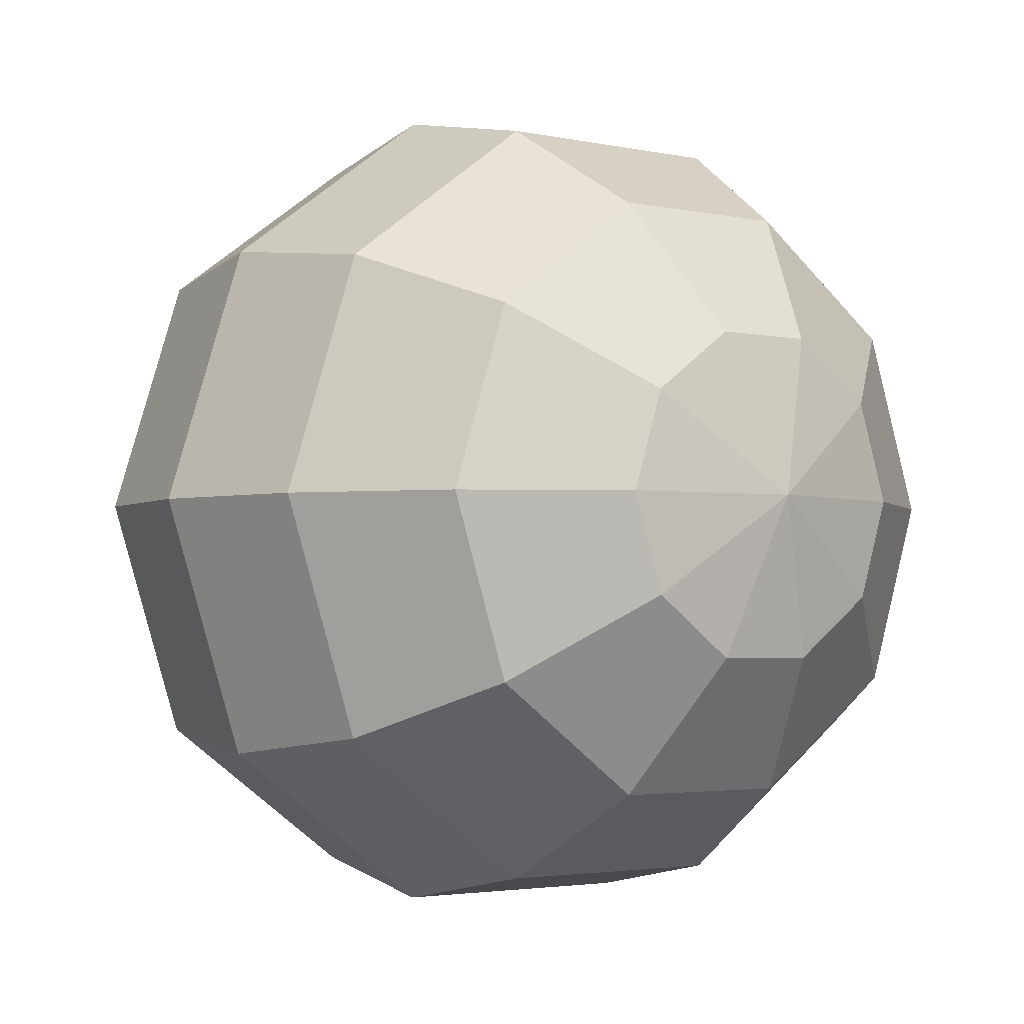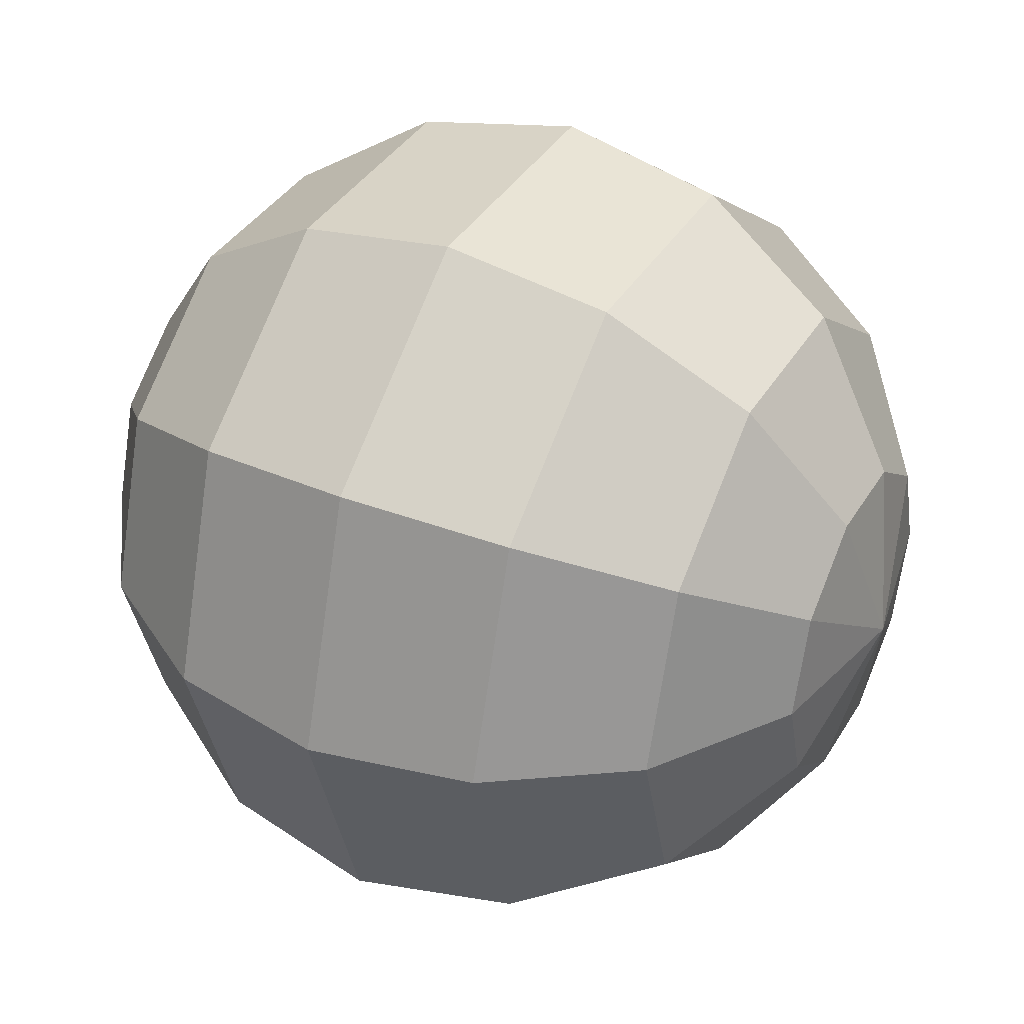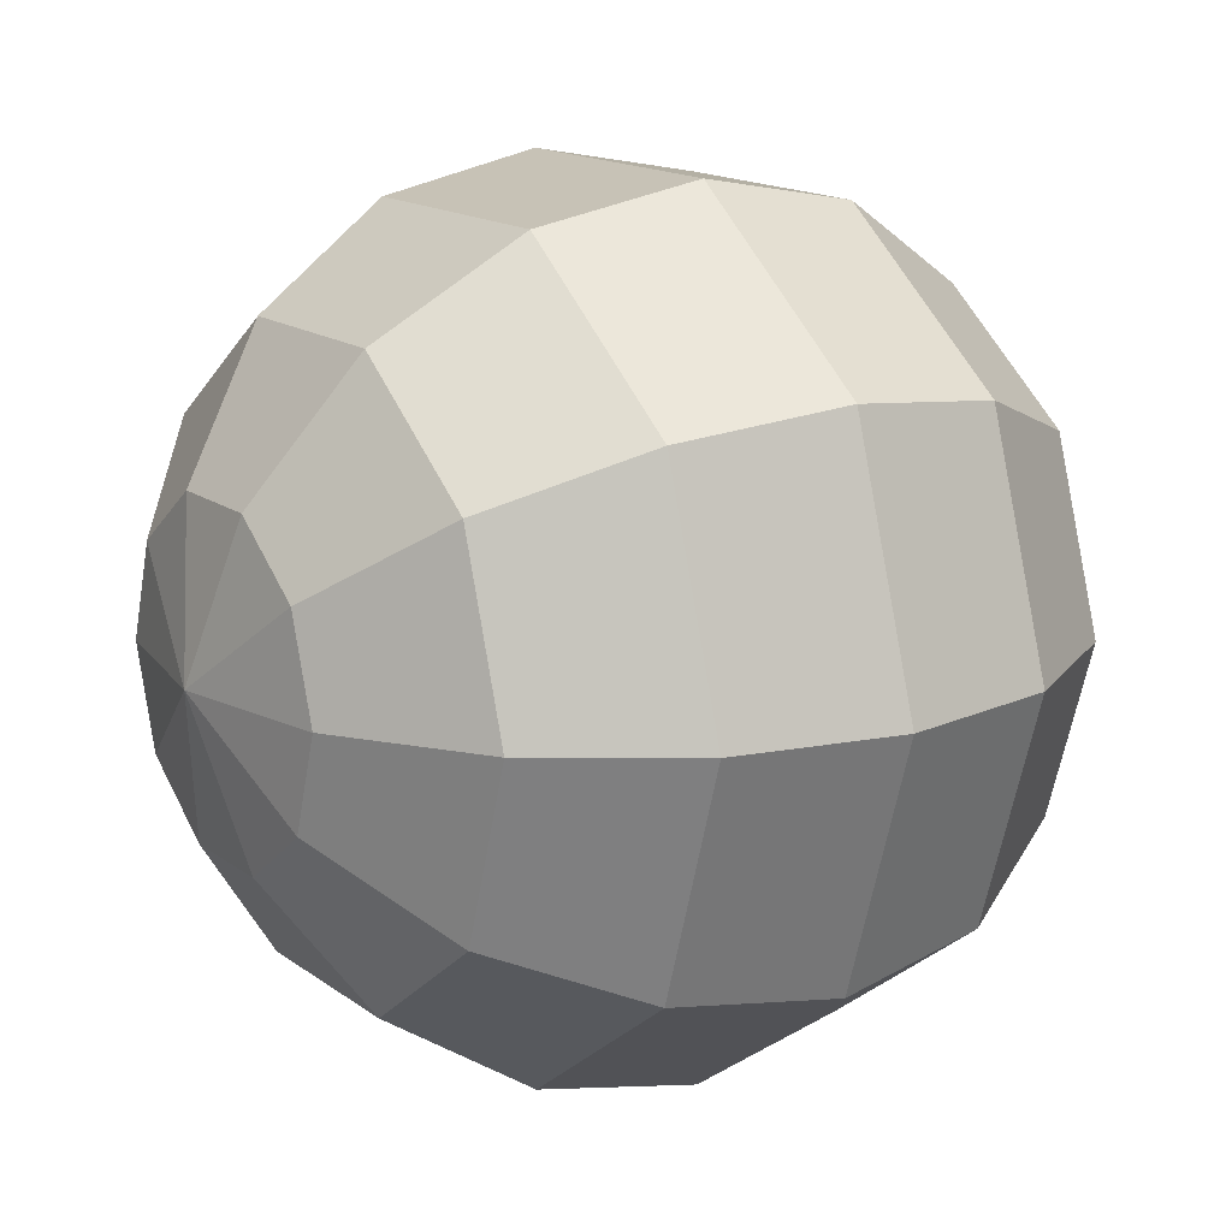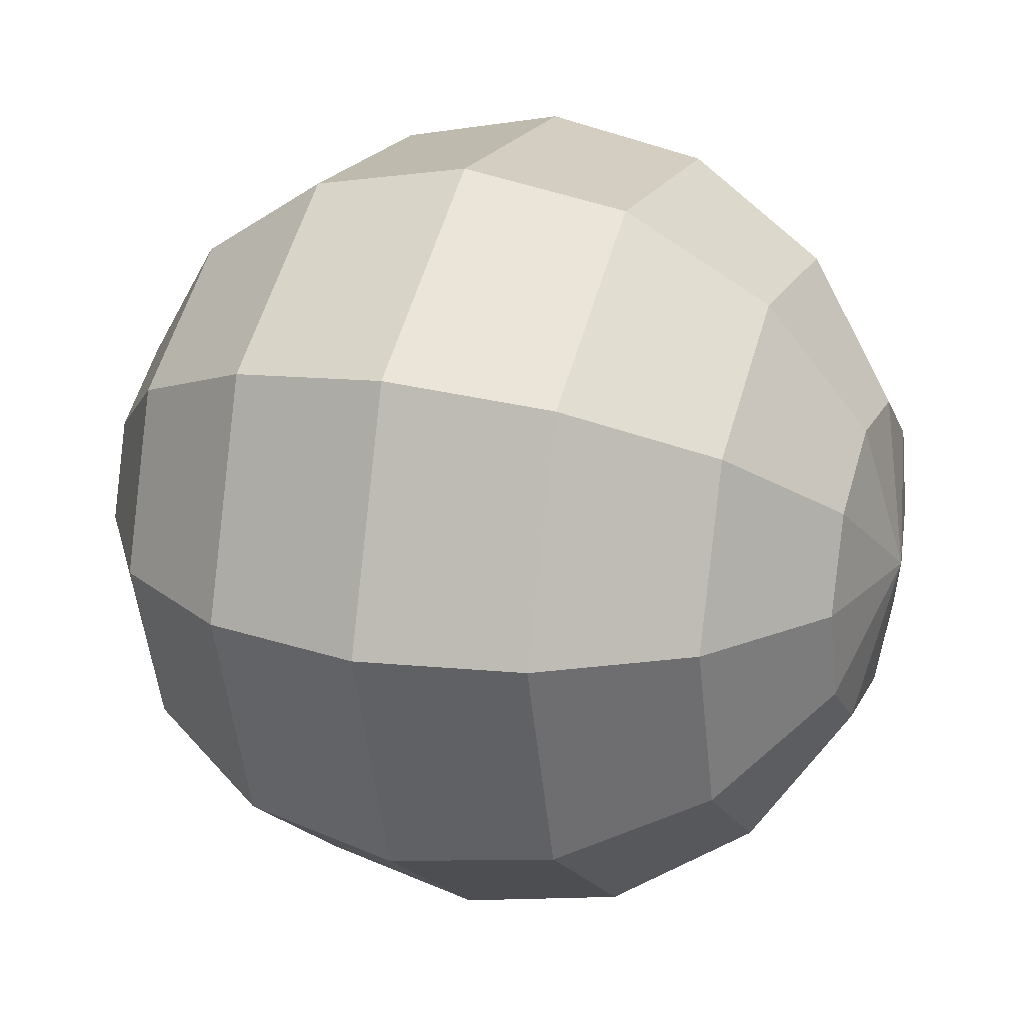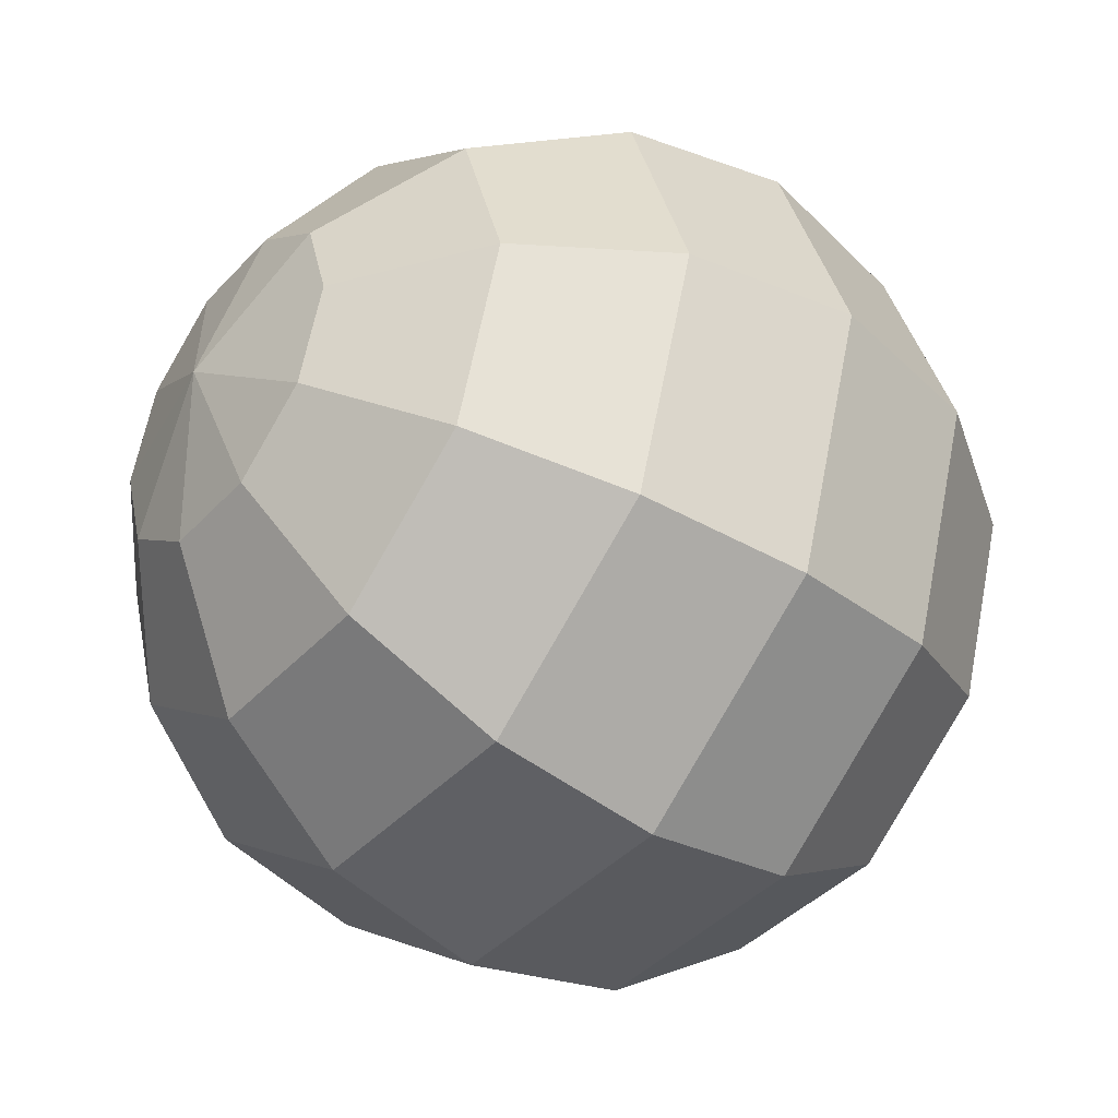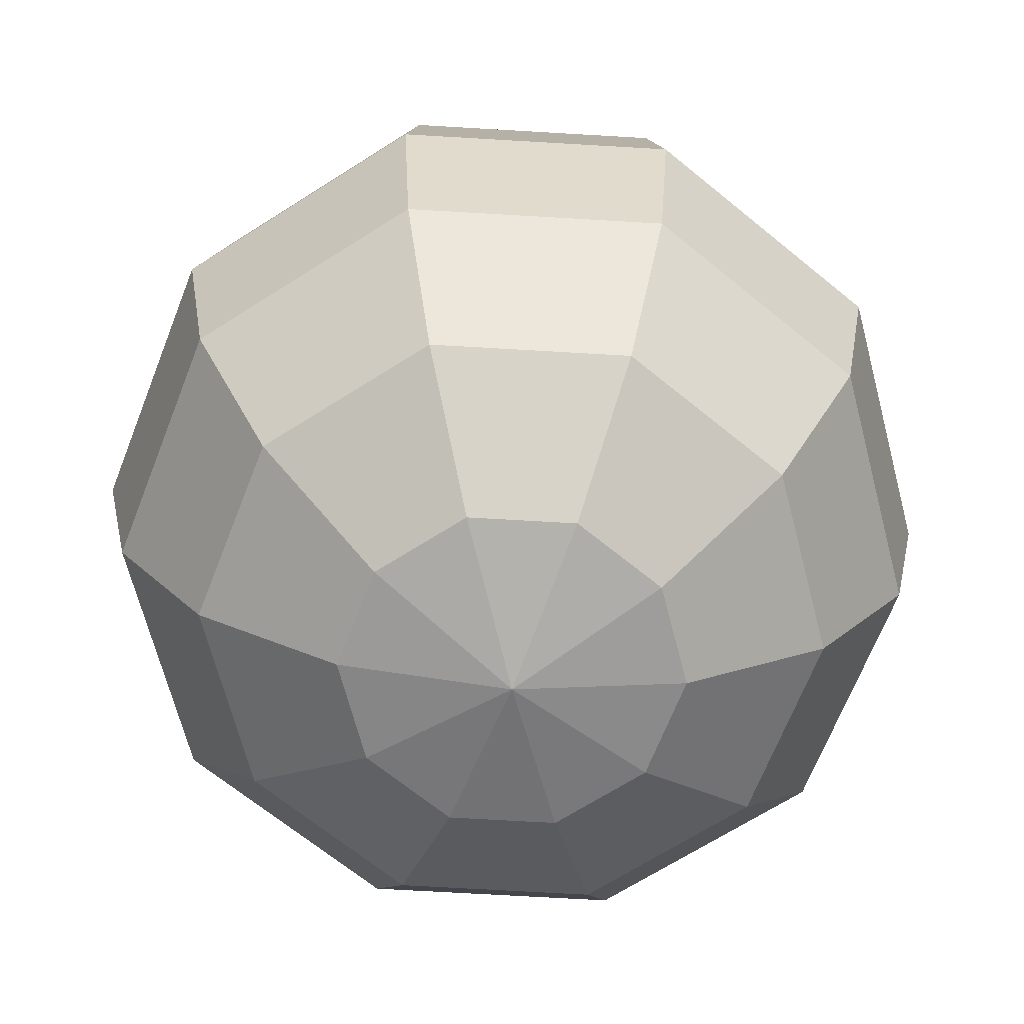
<metadata>
{"format":"obj","ext":"obj","renderer":"f3d","projection":"perspective","resolution":1024,"background":"white","views":[{"elev":-2.8,"azim":-38.0,"up":"+Z"},{"elev":37.3,"azim":117.5,"up":"+Z"},{"elev":15.1,"azim":56.6,"up":"+Z"},{"elev":20.5,"azim":-69.4,"up":"+Z"},{"elev":-40.8,"azim":-128.1,"up":"+Z"},{"elev":-67.5,"azim":-3.4,"up":"+Y"}]}
</metadata>
<code>
o Mesh_Mesh_Sphere
v 0.2296 -0.5543 -0
v 0 -0.6 -0
v 0.1858 -0.5543 -0.135
v 0.4243 -0.4243 -0
v 0.3432 -0.4243 -0.2494
v 0.5543 -0.2296 -0
v 0.4485 -0.2296 -0.3258
v 0.6 0 0
v 0.4854 0 -0.3527
v 0.5543 0.2296 0
v 0.4485 0.2296 -0.3258
v 0.4243 0.4243 0
v 0.3432 0.4243 -0.2494
v 0.2296 0.5543 0
v 0.1858 0.5543 -0.135
v 0 0.6 0
v 0.07095 0.5543 -0.2184
v 0.1311 0.4243 -0.4035
v 0.1713 0.2296 -0.5272
v 0.1854 0 -0.5706
v 0.1713 -0.2296 -0.5272
v 0.1311 -0.4243 -0.4035
v 0.07095 -0.5543 -0.2184
v -0.07095 -0.5543 -0.2184
v -0.1311 -0.4243 -0.4035
v -0.1713 -0.2296 -0.5272
v -0.1854 0 -0.5706
v -0.1713 0.2296 -0.5272
v -0.1311 0.4243 -0.4035
v -0.07095 0.5543 -0.2184
v -0.1858 0.5543 -0.135
v -0.3432 0.4243 -0.2494
v -0.4485 0.2296 -0.3258
v -0.4854 0 -0.3527
v -0.4485 -0.2296 -0.3258
v -0.3432 -0.4243 -0.2494
v -0.1858 -0.5543 -0.135
v -0.2296 -0.5543 -0
v -0.4243 -0.4243 -0
v -0.5543 -0.2296 -0
v -0.6 0 0
v -0.5543 0.2296 0
v -0.4243 0.4243 0
v -0.2296 0.5543 0
v -0.1858 0.5543 0.135
v -0.3432 0.4243 0.2494
v -0.4485 0.2296 0.3258
v -0.4854 -0 0.3527
v -0.4485 -0.2296 0.3258
v -0.3432 -0.4243 0.2494
v -0.1858 -0.5543 0.135
v -0.07095 -0.5543 0.2184
v -0.1311 -0.4243 0.4035
v -0.1713 -0.2296 0.5272
v -0.1854 -0 0.5706
v -0.1713 0.2296 0.5272
v -0.1311 0.4243 0.4035
v -0.07095 0.5543 0.2184
v 0.07095 0.5543 0.2184
v 0.1311 0.4243 0.4035
v 0.1713 0.2296 0.5272
v 0.1854 -0 0.5706
v 0.1713 -0.2296 0.5272
v 0.1311 -0.4243 0.4035
v 0.07095 -0.5543 0.2184
v 0.1858 -0.5543 0.135
v 0.3432 -0.4243 0.2494
v 0.4485 -0.2296 0.3258
v 0.4854 -0 0.3527
v 0.4485 0.2296 0.3258
v 0.3432 0.4243 0.2494
v 0.1858 0.5543 0.135
f 1 2 3
f 4 1 3
f 4 3 5
f 6 4 5
f 6 5 7
f 8 6 7
f 8 7 9
f 10 8 9
f 10 9 11
f 12 10 11
f 12 11 13
f 14 12 13
f 14 13 15
f 16 14 15
f 16 15 17
f 15 13 18
f 15 18 17
f 13 11 19
f 13 19 18
f 11 9 20
f 11 20 19
f 9 7 21
f 9 21 20
f 7 5 22
f 7 22 21
f 5 3 23
f 5 23 22
f 3 2 23
f 23 2 24
f 22 23 24
f 22 24 25
f 21 22 25
f 21 25 26
f 20 21 26
f 20 26 27
f 19 20 27
f 19 27 28
f 18 19 28
f 18 28 29
f 17 18 29
f 17 29 30
f 16 17 30
f 16 30 31
f 30 29 32
f 30 32 31
f 29 28 33
f 29 33 32
f 28 27 34
f 28 34 33
f 27 26 35
f 27 35 34
f 26 25 36
f 26 36 35
f 25 24 37
f 25 37 36
f 24 2 37
f 37 2 38
f 36 37 38
f 36 38 39
f 35 36 39
f 35 39 40
f 34 35 40
f 34 40 41
f 33 34 41
f 33 41 42
f 32 33 42
f 32 42 43
f 31 32 43
f 31 43 44
f 16 31 44
f 16 44 45
f 44 43 46
f 44 46 45
f 43 42 47
f 43 47 46
f 42 41 48
f 42 48 47
f 41 40 49
f 41 49 48
f 40 39 50
f 40 50 49
f 39 38 51
f 39 51 50
f 38 2 51
f 51 2 52
f 50 51 52
f 50 52 53
f 49 50 53
f 49 53 54
f 48 49 54
f 48 54 55
f 47 48 55
f 47 55 56
f 46 47 56
f 46 56 57
f 45 46 57
f 45 57 58
f 16 45 58
f 16 58 59
f 58 57 60
f 58 60 59
f 57 56 61
f 57 61 60
f 56 55 62
f 56 62 61
f 55 54 63
f 55 63 62
f 54 53 64
f 54 64 63
f 53 52 65
f 53 65 64
f 52 2 65
f 65 2 66
f 64 65 66
f 64 66 67
f 63 64 67
f 63 67 68
f 62 63 68
f 62 68 69
f 61 62 69
f 61 69 70
f 60 61 70
f 60 70 71
f 59 60 71
f 59 71 72
f 16 59 72
f 72 14 16
f 12 14 72
f 12 72 71
f 71 70 10
f 71 10 12
f 70 69 8
f 70 8 10
f 69 68 6
f 69 6 8
f 68 67 4
f 68 4 6
f 66 1 67
f 67 1 4
f 2 1 66

</code>
